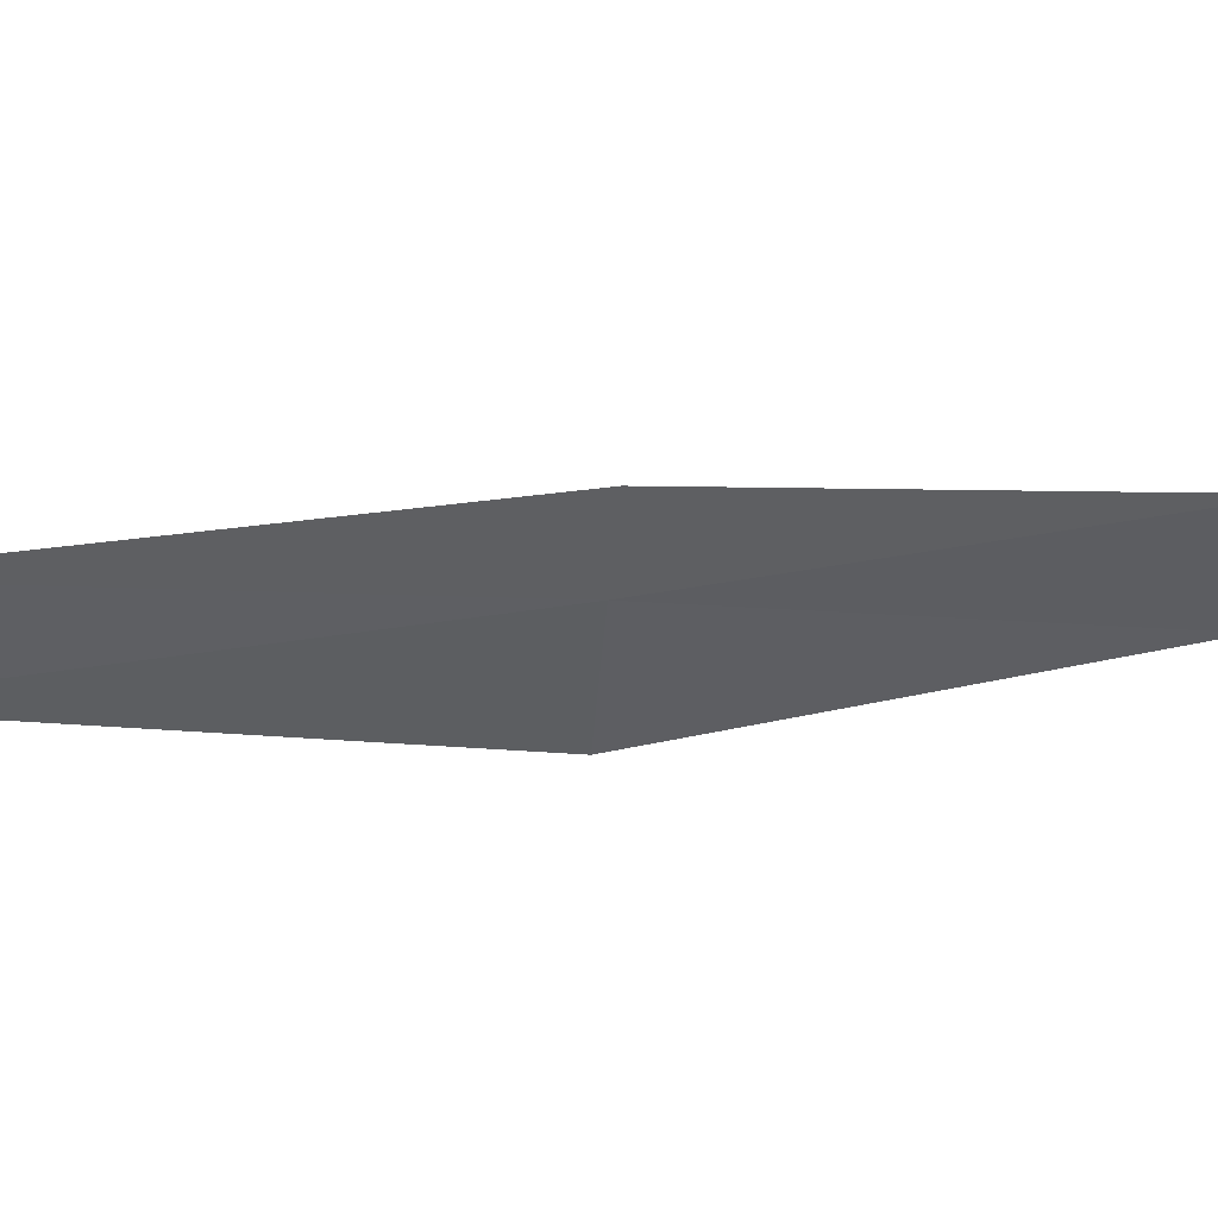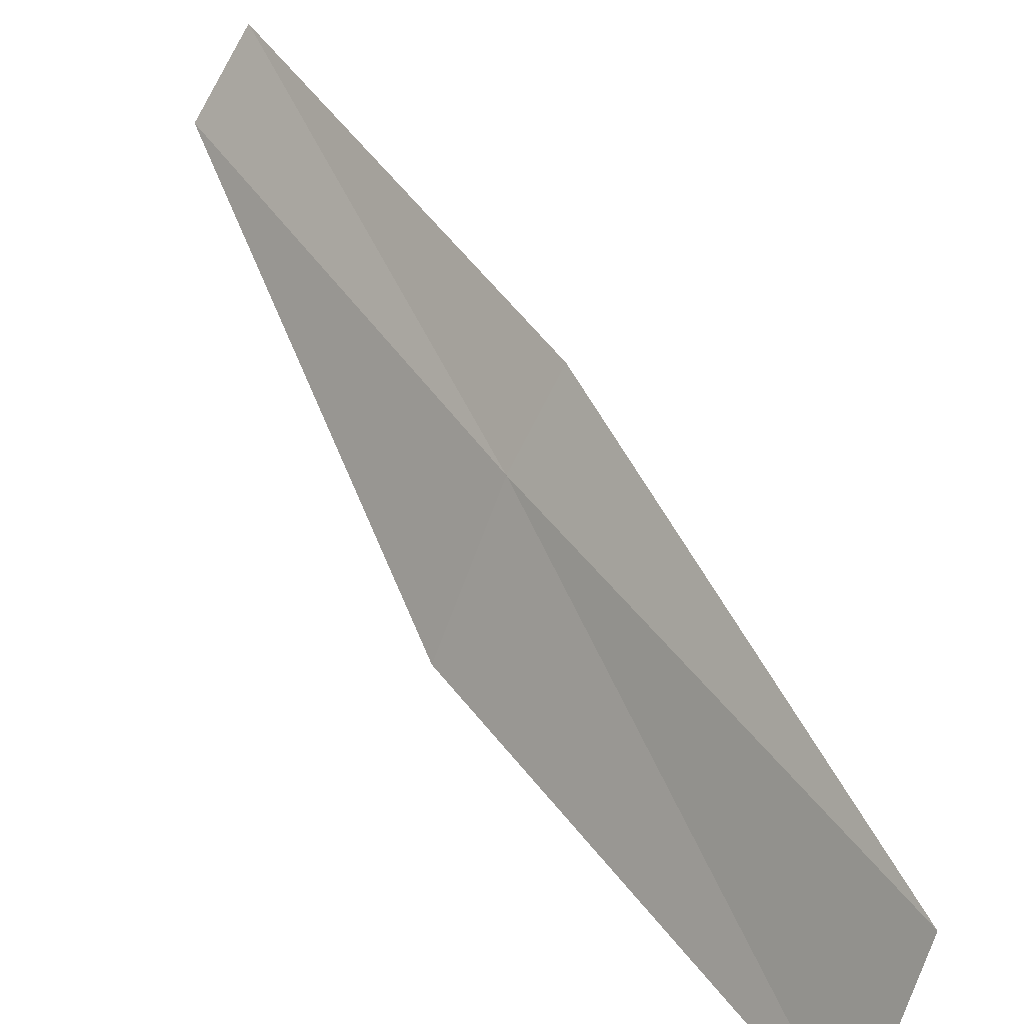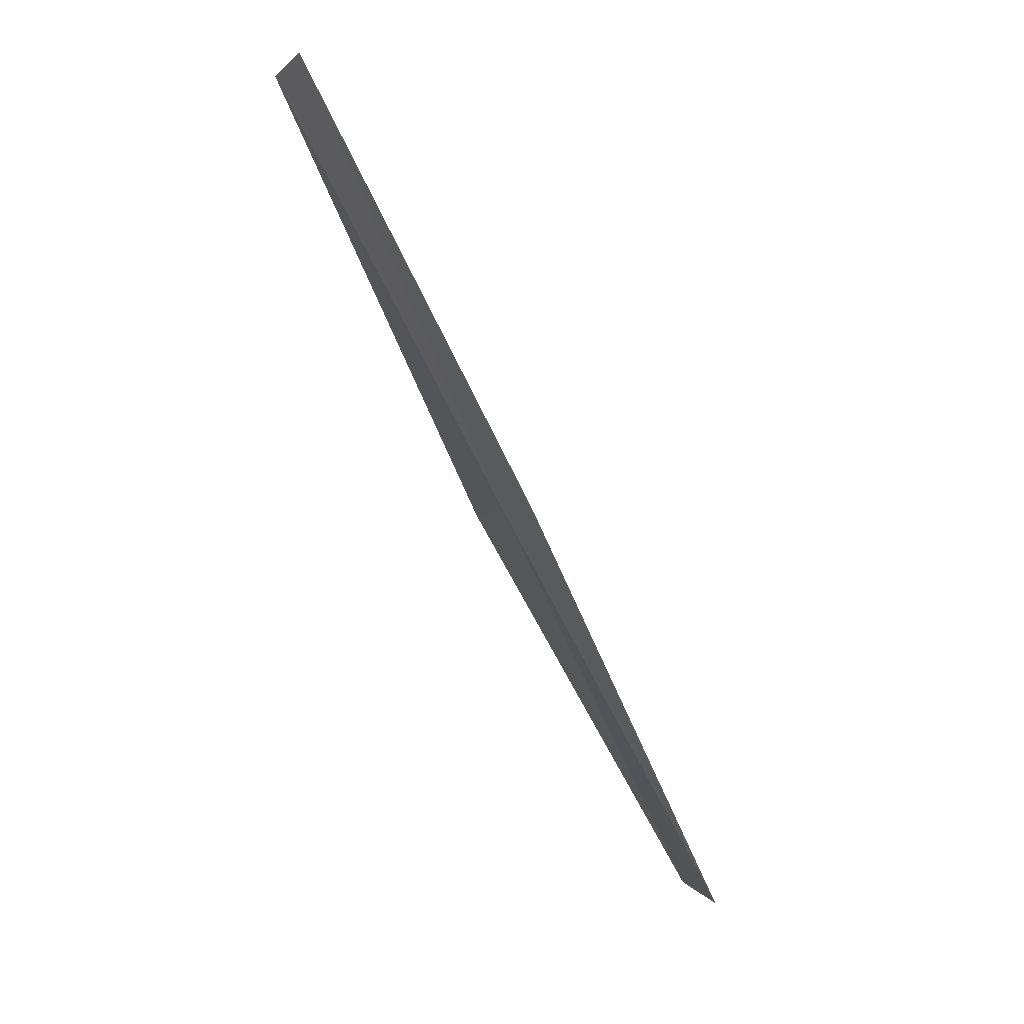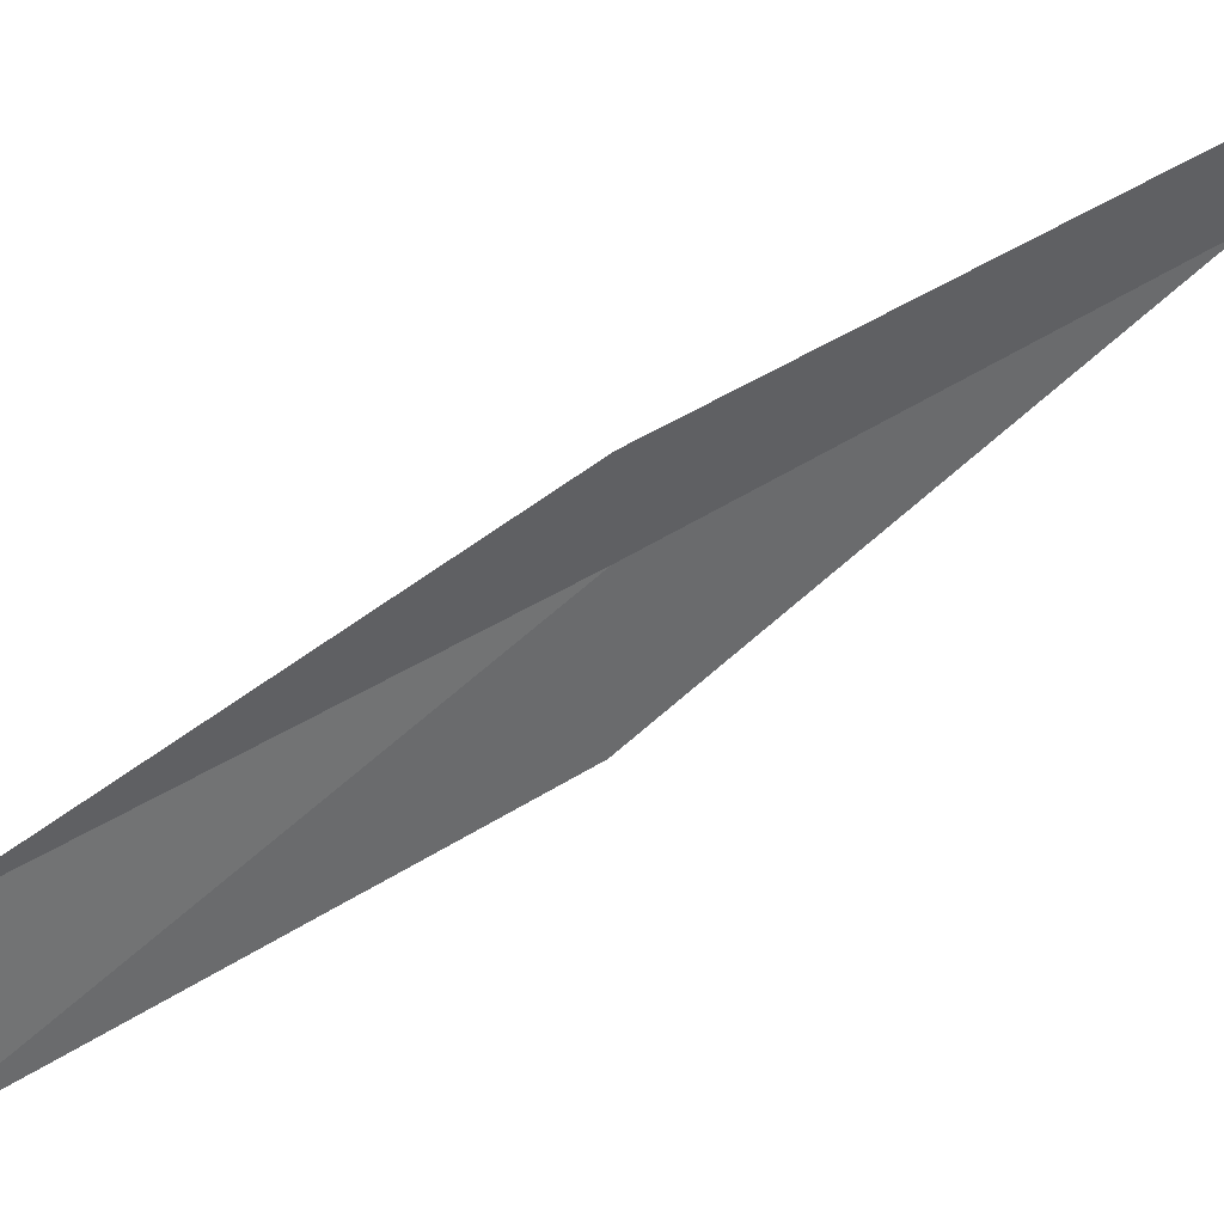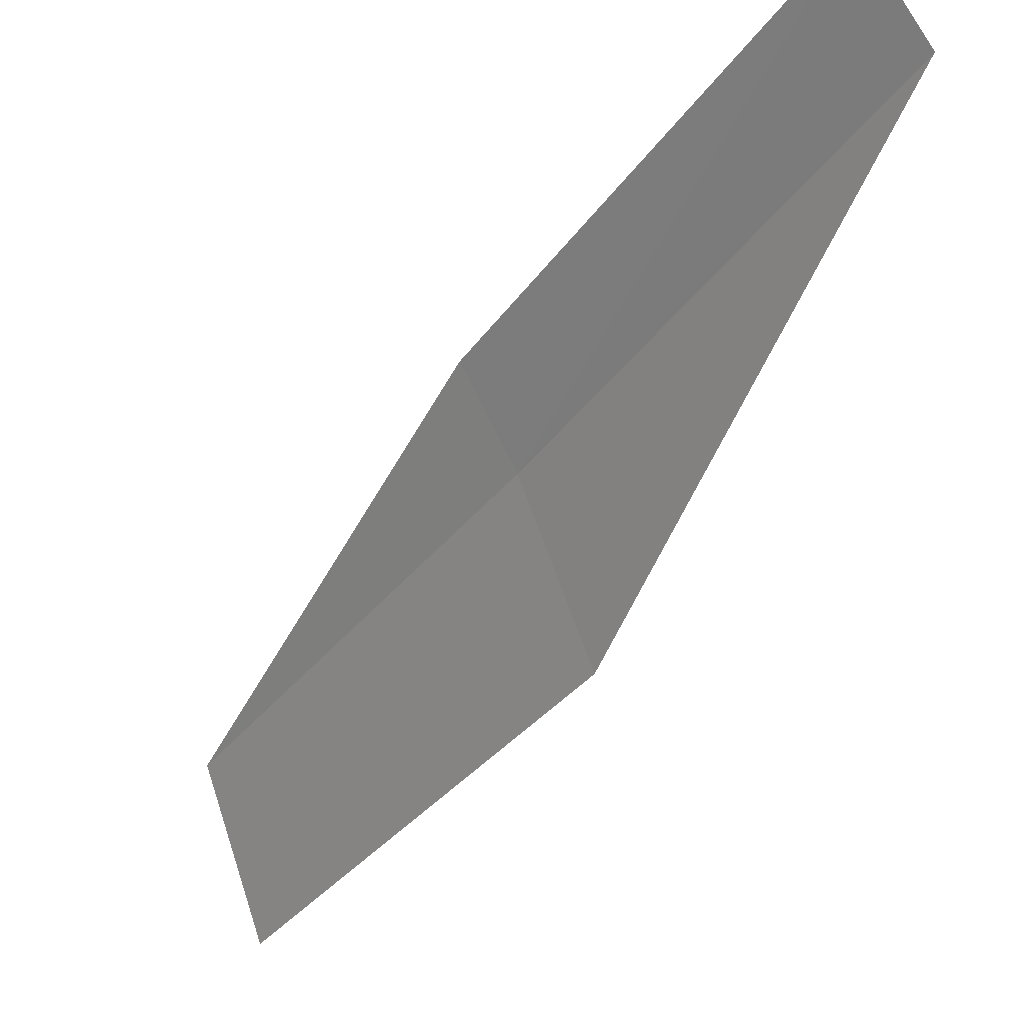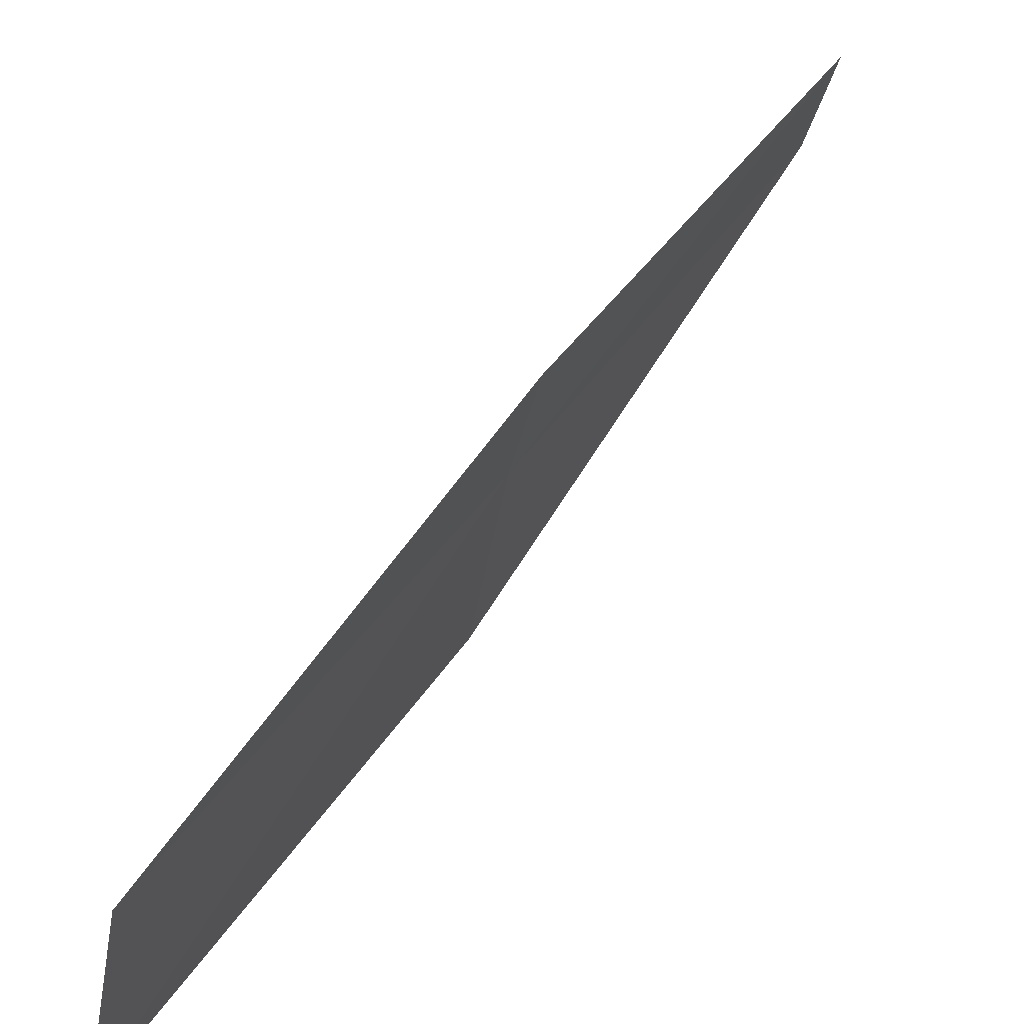
<metadata>
{"format":"obj","ext":"obj","renderer":"f3d","projection":"perspective","resolution":1024,"background":"white","views":[{"elev":71.6,"azim":101.0,"up":"+Y"},{"elev":22.0,"azim":171.8,"up":"+Y"},{"elev":-1.9,"azim":-170.4,"up":"+Z"},{"elev":18.4,"azim":-92.4,"up":"+Y"},{"elev":-14.4,"azim":-7.6,"up":"+Y"},{"elev":18.4,"azim":-123.2,"up":"+Y"}]}
</metadata>
<code>
v 14 -18.42 2
v 14.26 -19.12 2
v 13.24 -19.84 0
v 13.02 -19.13 0
v 13.8 -18.03 2
v 14.94 -17.67 4
v 14.72 -17.28 4
f 1 2 3
f 1 3 4
f 1 4 5
f 1 6 2
f 1 7 6
f 1 5 7

</code>
